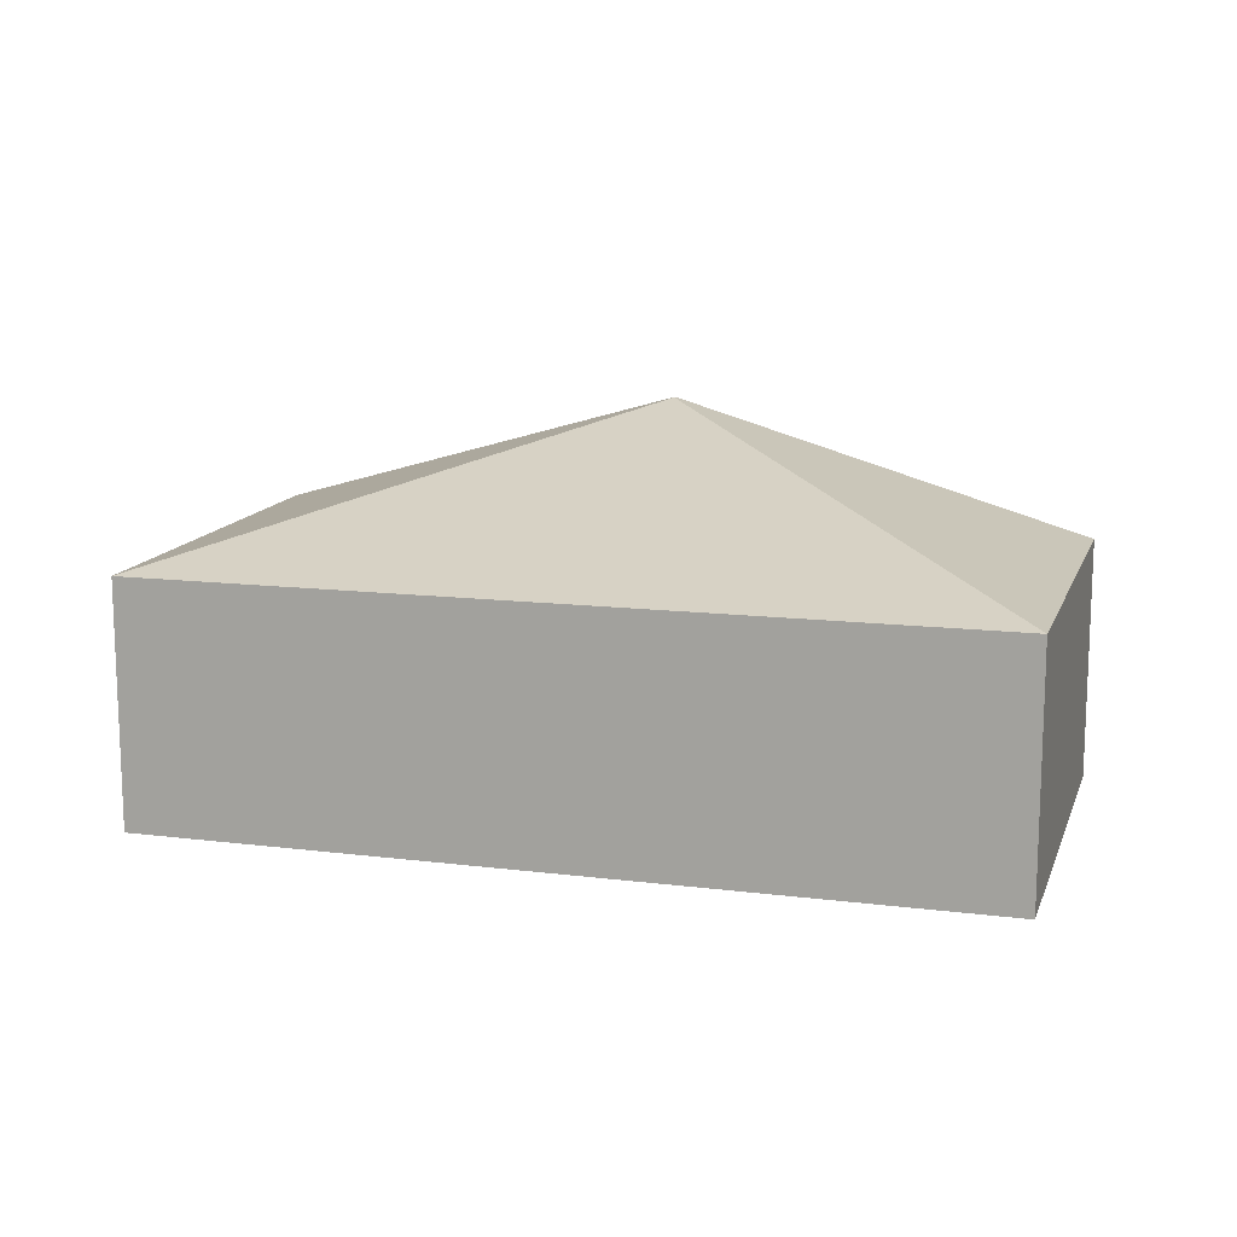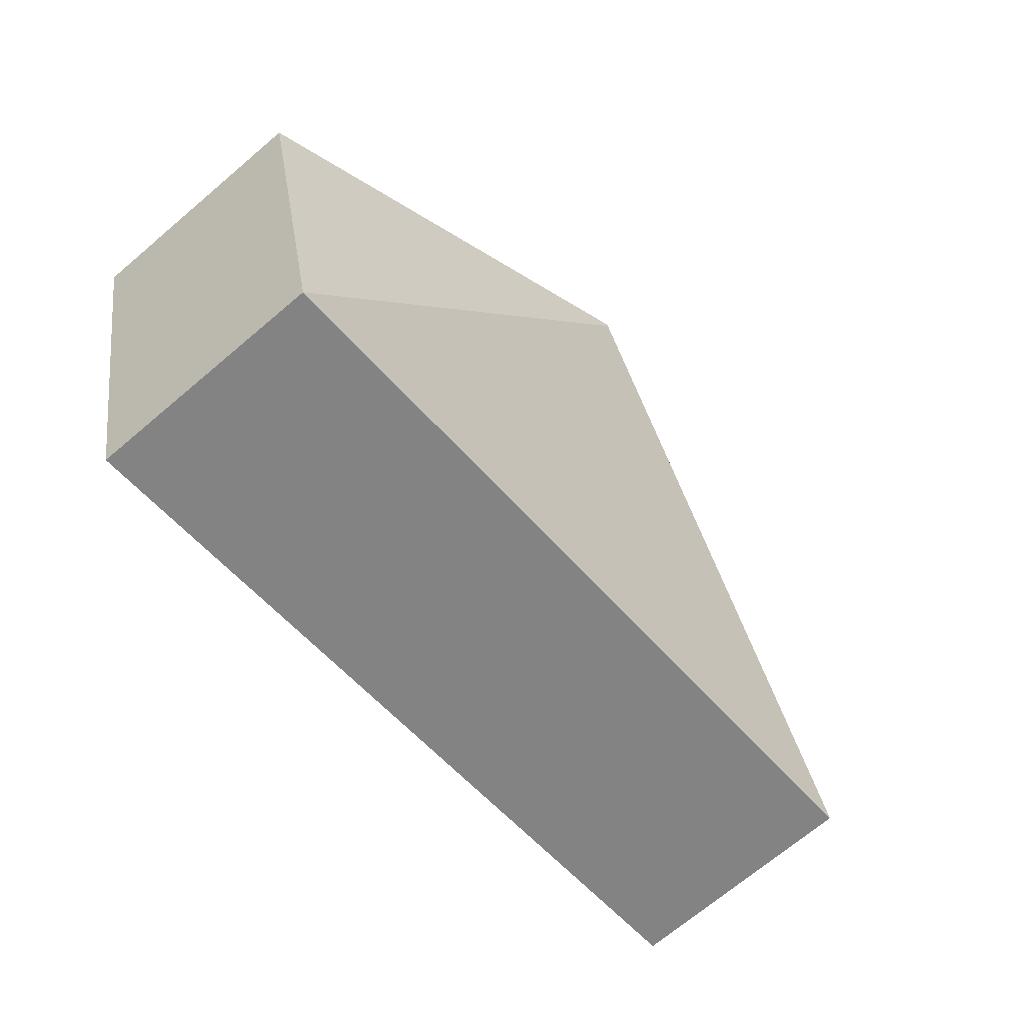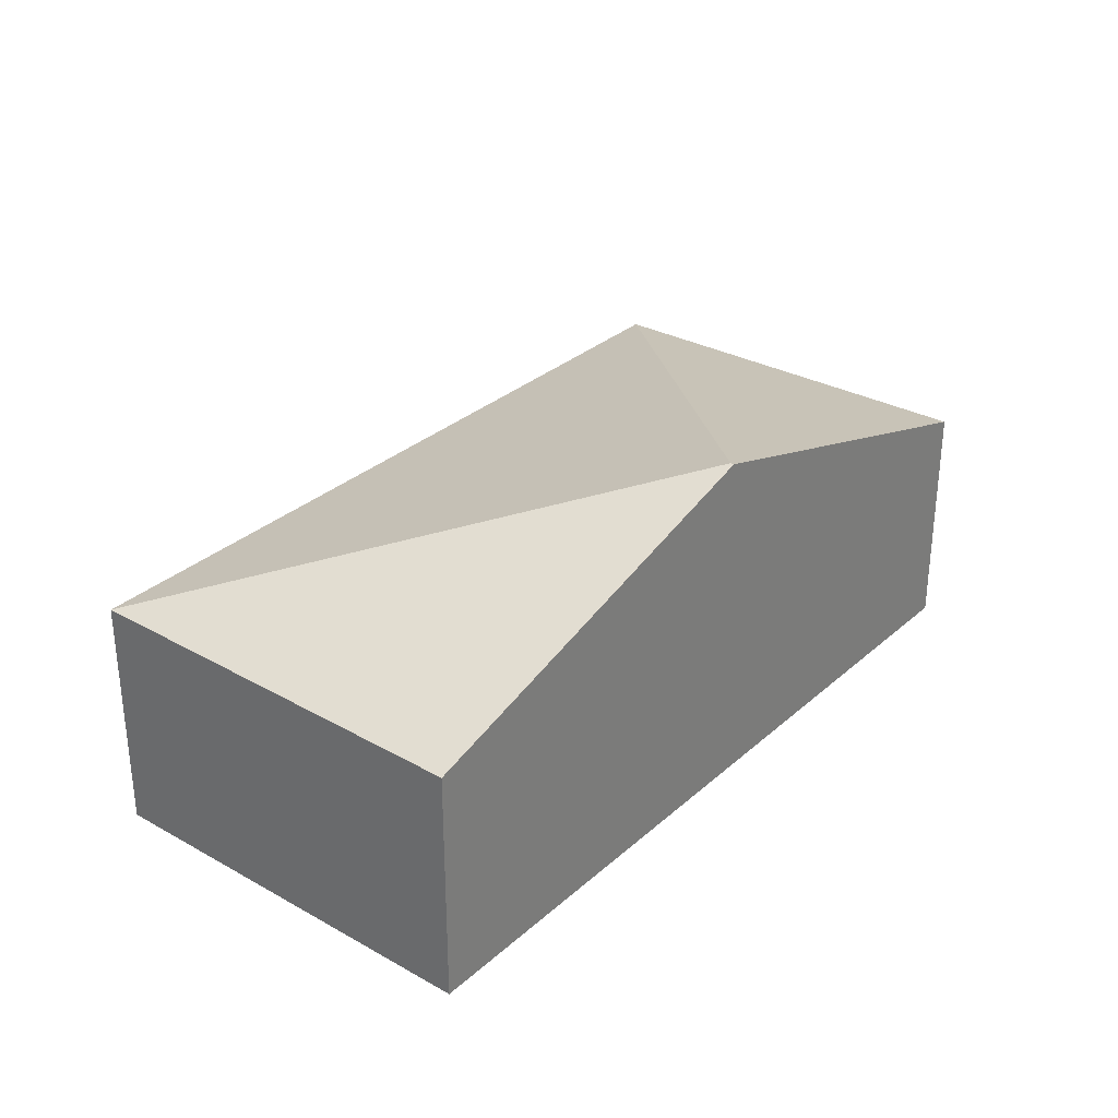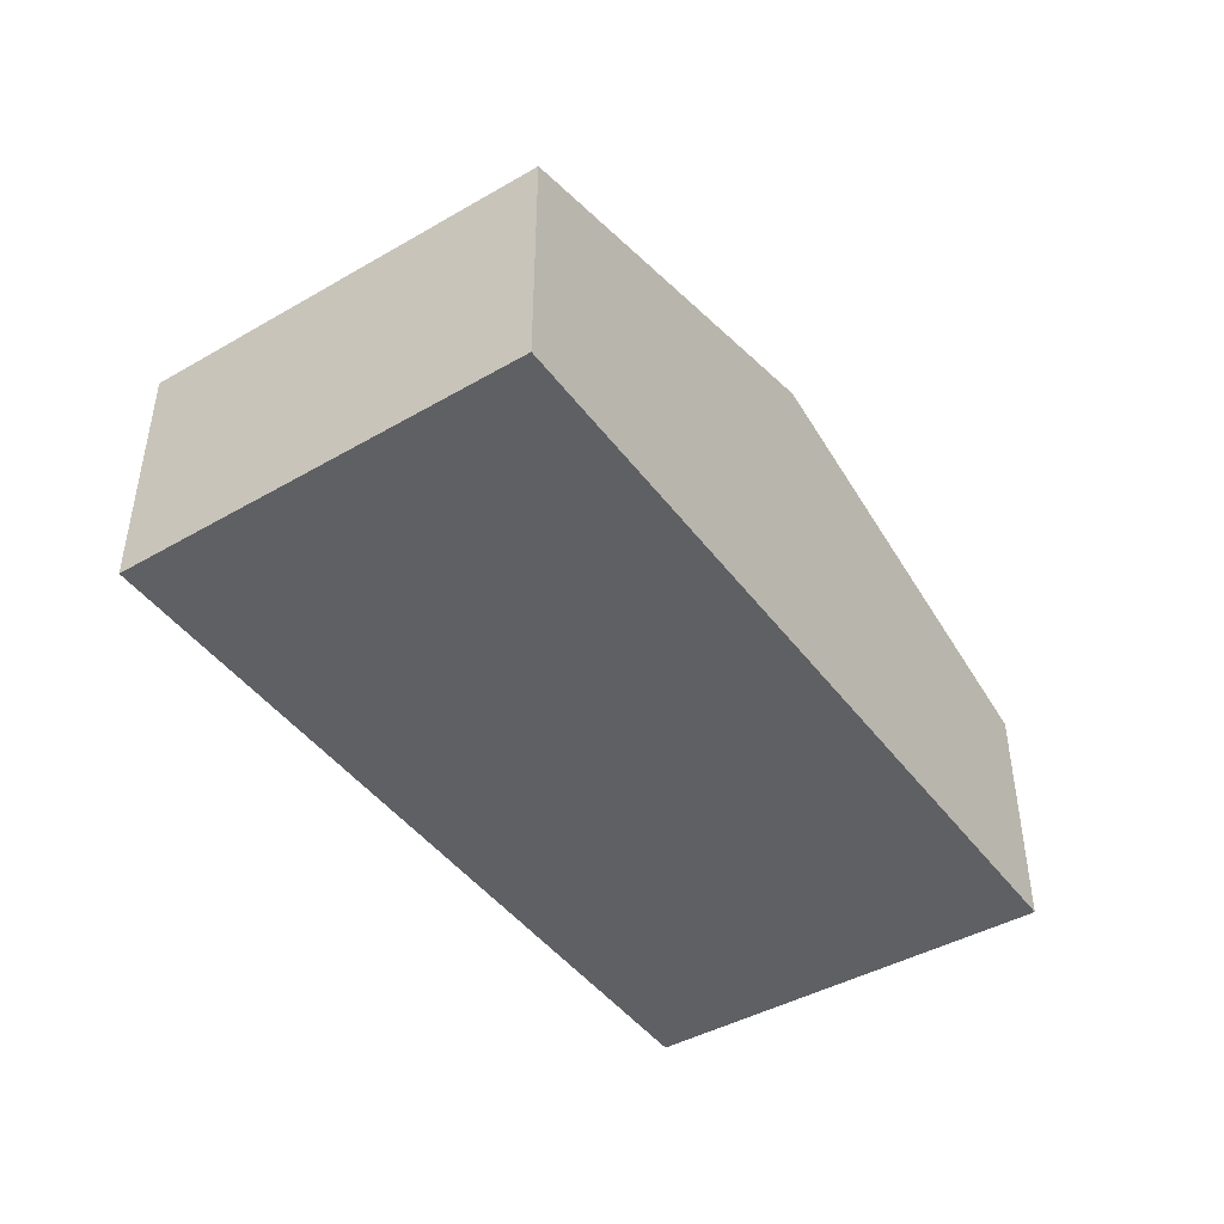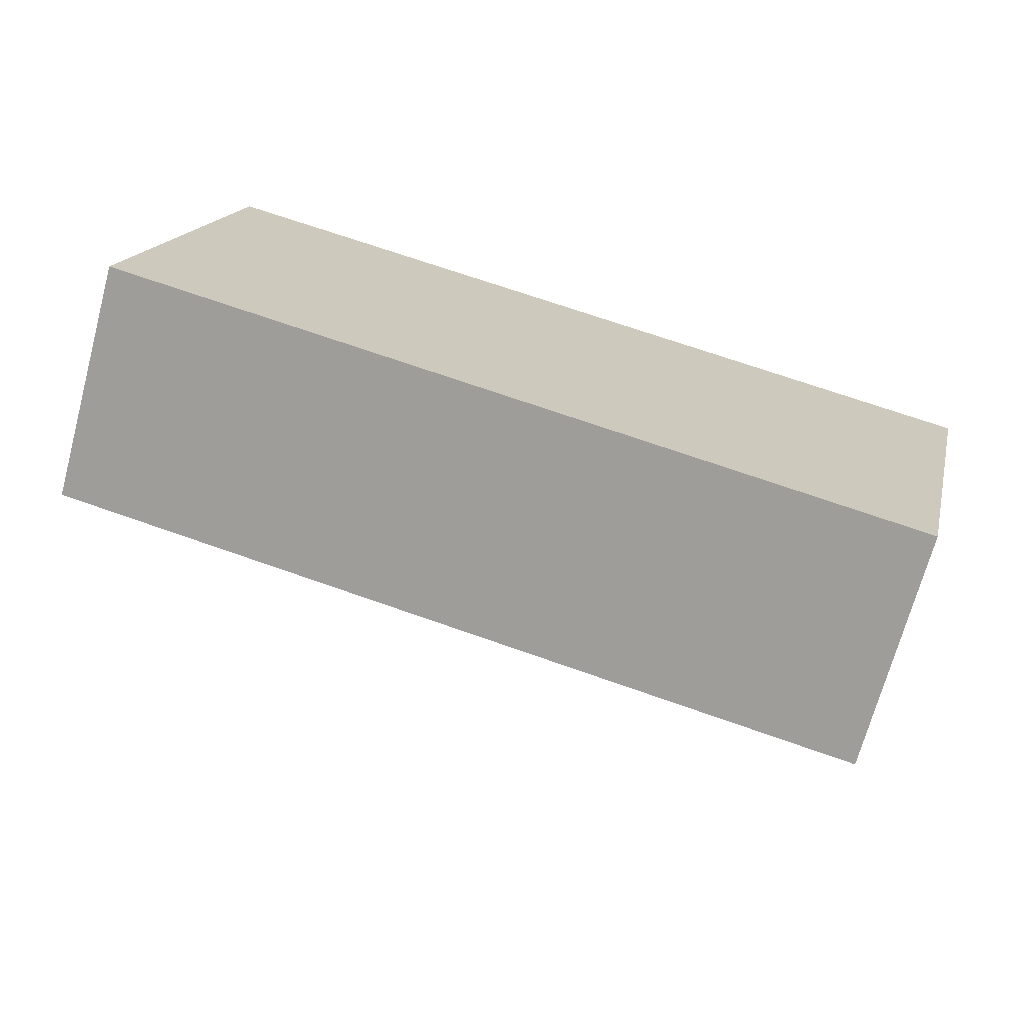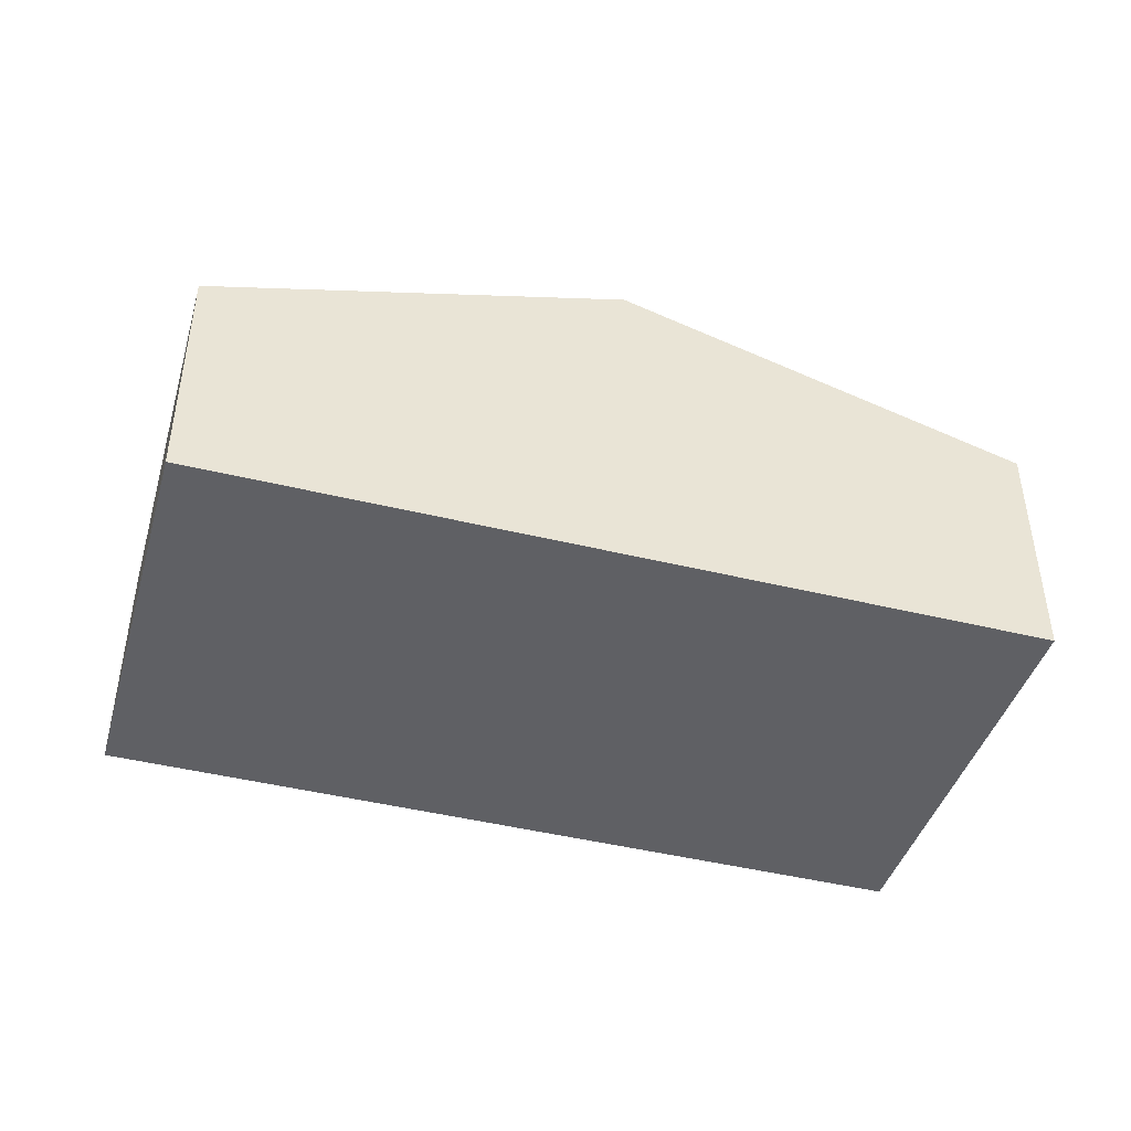
<metadata>
{"format":"obj","ext":"obj","renderer":"f3d","projection":"perspective","resolution":1024,"background":"white","views":[{"elev":13.2,"azim":-151.4,"up":"+Y"},{"elev":-70.4,"azim":130.2,"up":"+Z"},{"elev":30.8,"azim":-38.8,"up":"+Y"},{"elev":-44.4,"azim":-43.5,"up":"+Y"},{"elev":-70.2,"azim":-15.1,"up":"+Z"},{"elev":-43.9,"azim":-3.6,"up":"+Y"}]}
</metadata>
<code>
v  5.365 1.599 -1.213
v  3.313 2.405 2.101
v  6.004 1.603 1.507
v  3.307 2.405 2.076
v  0.591 1.594 2.701
v  0 1.608 9.846e-17
v  0 0 0
v  5.365 7.427e-17 -1.213
v  0.591 -1.654e-16 2.701
v  3.313 -1.286e-16 2.101
v  6.004 -9.228e-17 1.507
g defaultobject
f 1 2 3
f 2 1 4
f 4 5 2
f 5 4 6
f 4 1 6
f 1 7 6
f 7 1 8
f 7 5 6
f 5 7 9
f 9 2 5
f 2 9 10
f 2 10 3
f 3 10 11
f 11 1 3
f 1 11 8
f 11 7 8
f 7 11 10
f 7 10 9

</code>
